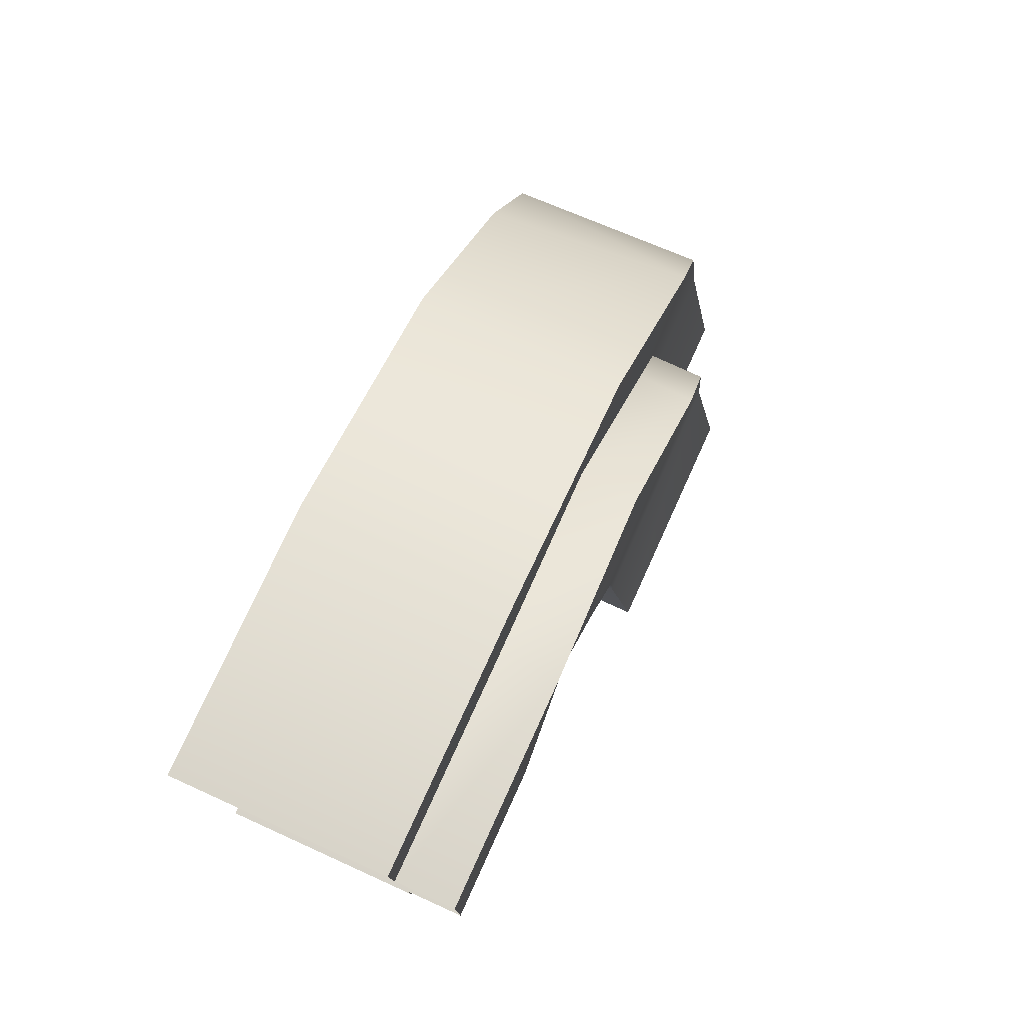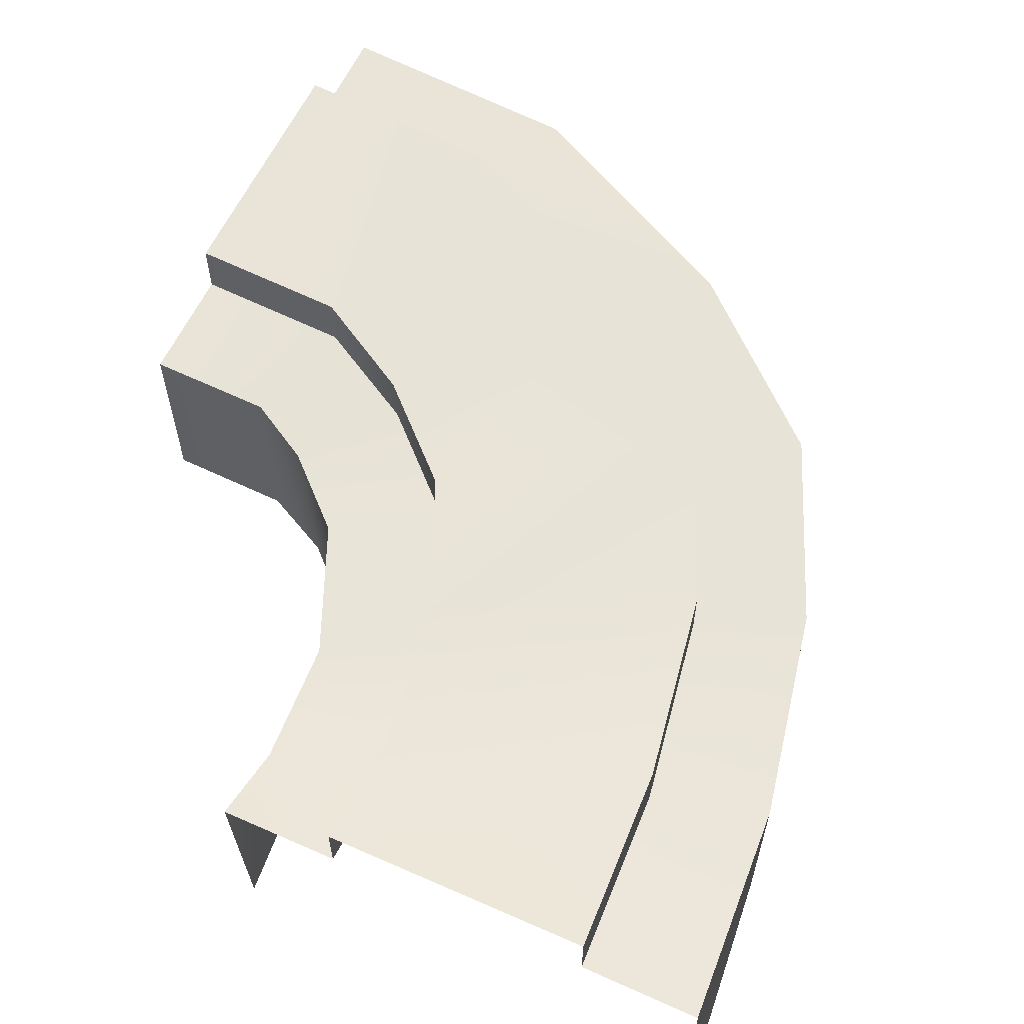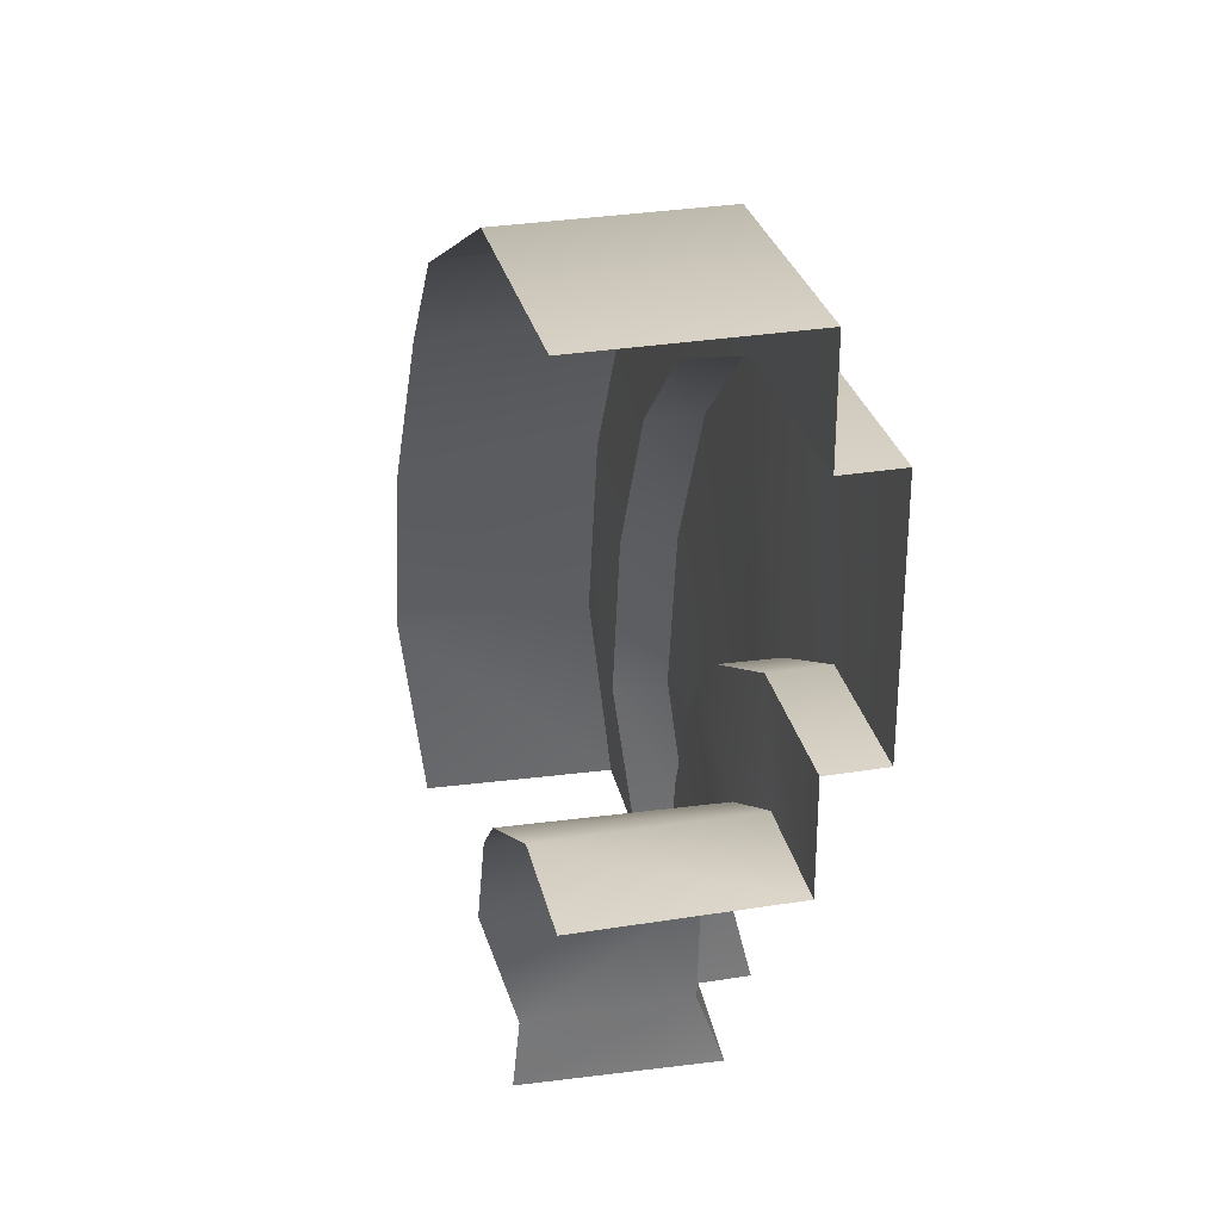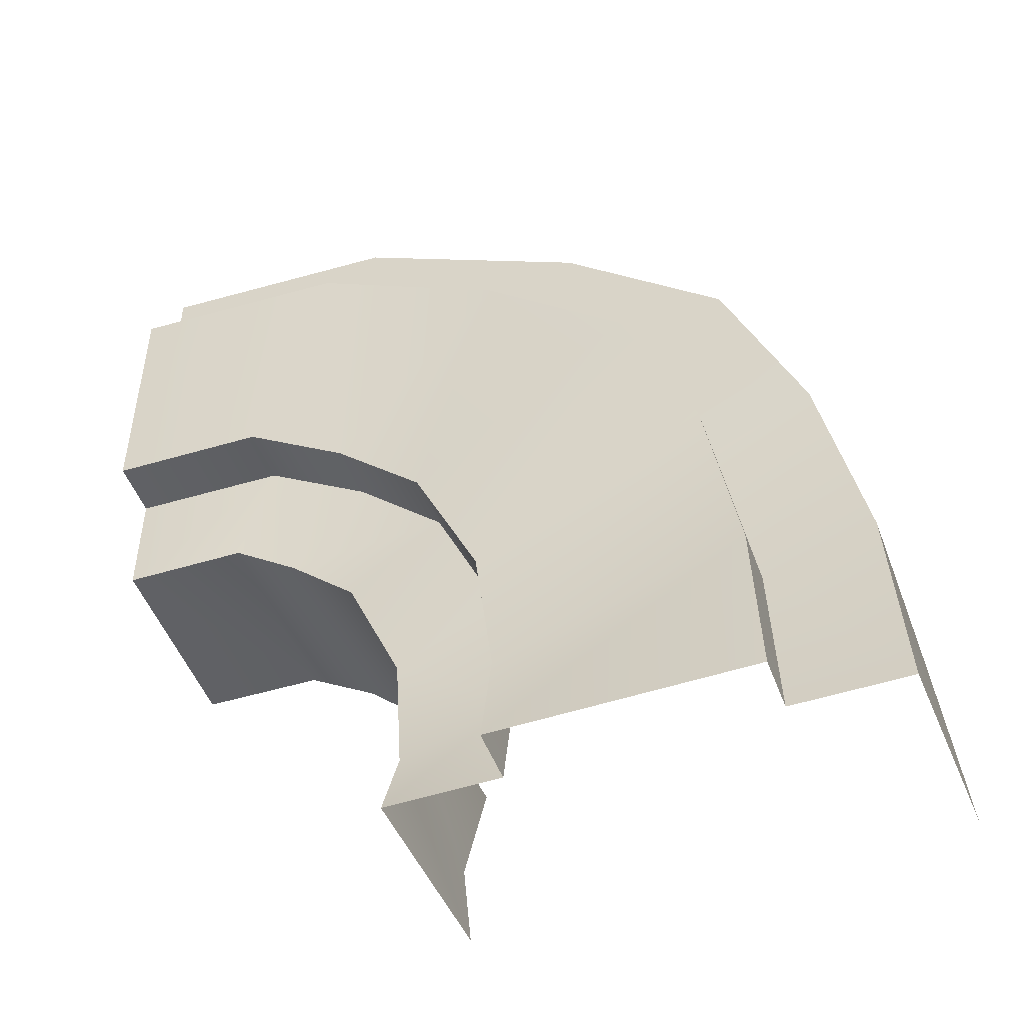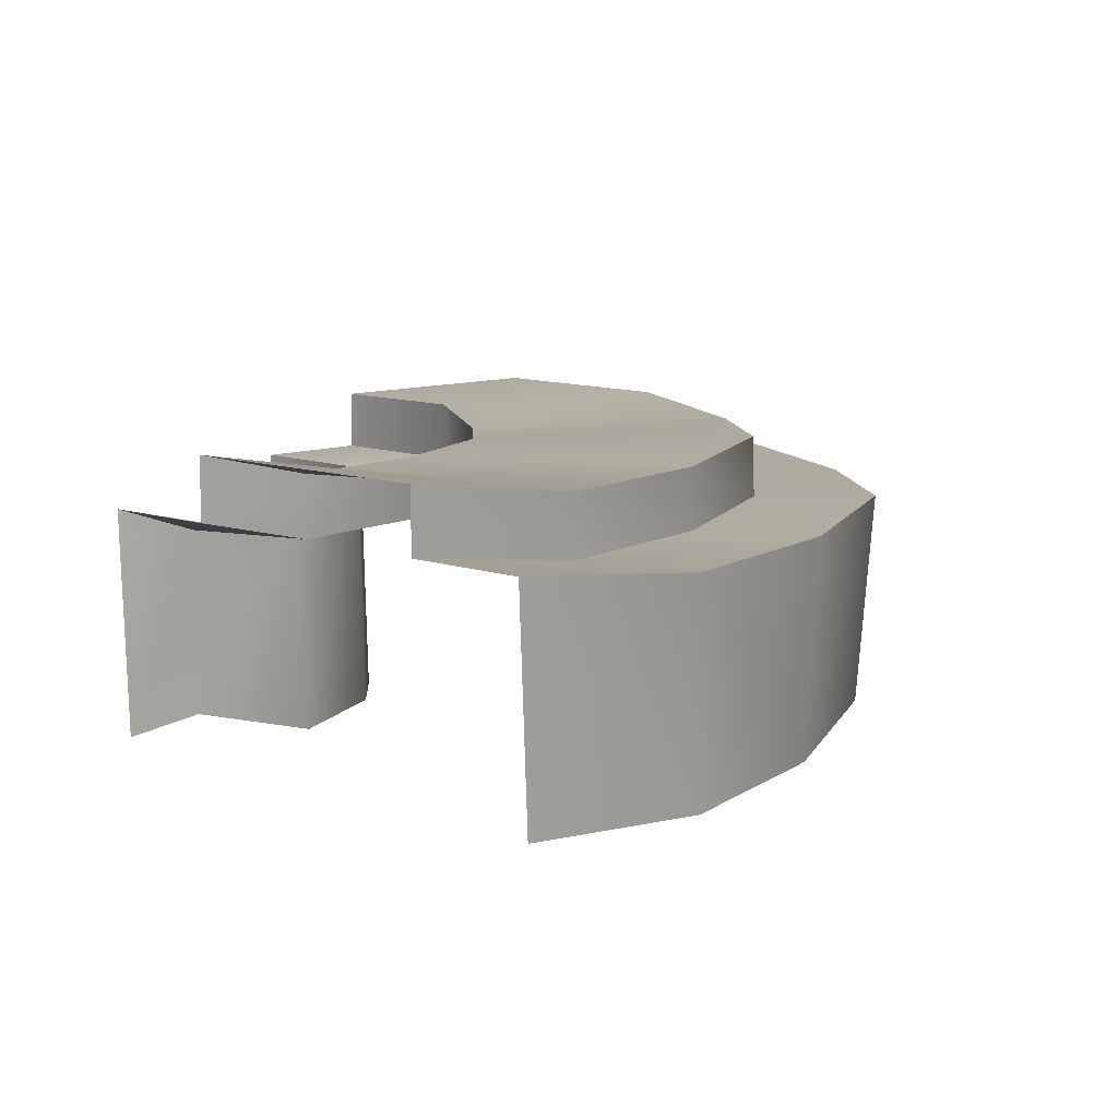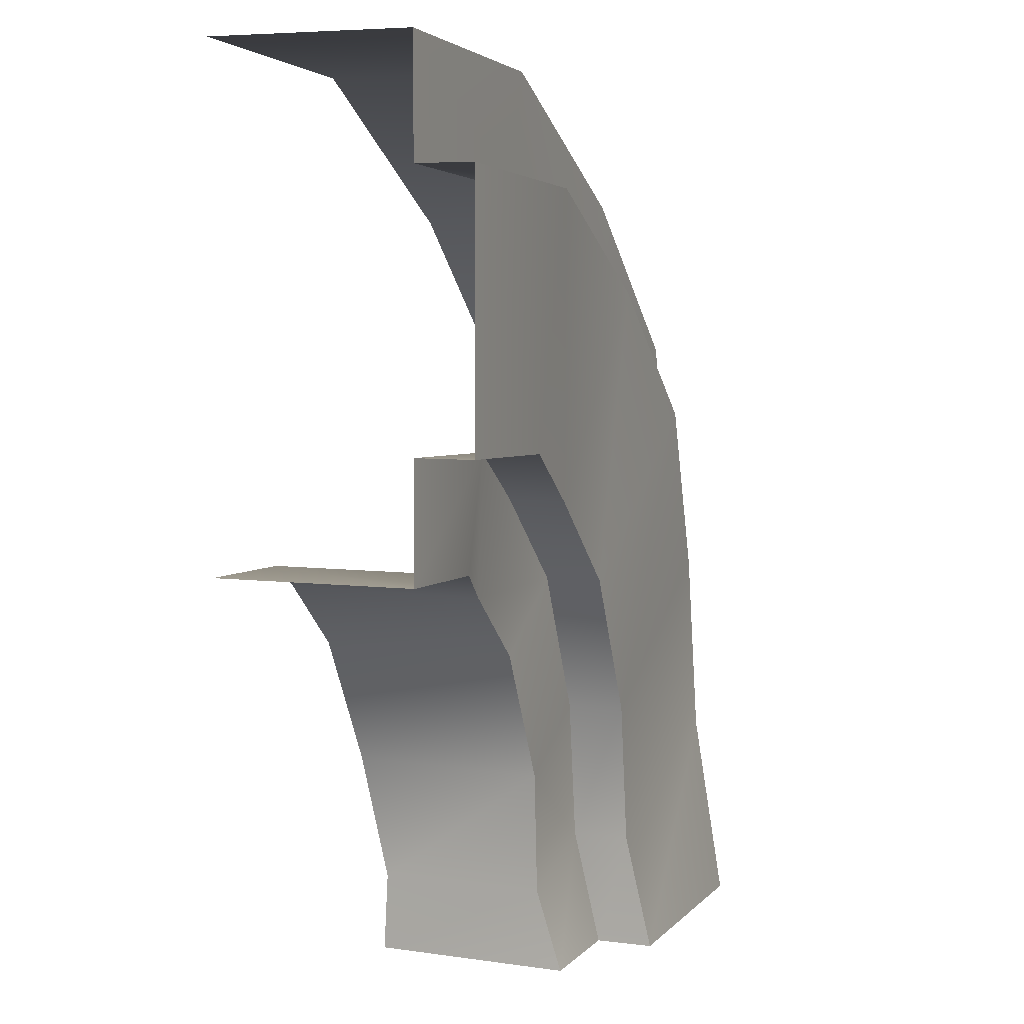
<metadata>
{"format":"obj","ext":"obj","renderer":"f3d","projection":"perspective","resolution":1024,"background":"white","views":[{"elev":79.1,"azim":114.4,"up":"+Z"},{"elev":60.7,"azim":-155.3,"up":"+Y"},{"elev":31.7,"azim":77.3,"up":"+Z"},{"elev":-48.7,"azim":-160.1,"up":"+Z"},{"elev":9.7,"azim":-136.2,"up":"+Y"},{"elev":5.7,"azim":111.9,"up":"+Z"}]}
</metadata>
<code>
g Path_120_0 메시
v -0.1441 -0.1139 -0.3663
v -0.1441 0.06471 -0.3663
v -0.1576 0.08867 -0.5661
v -0.1643 -0.08993 -0.5648
v -0.1033 -0.1139 -0.1932
v -0.1057 0.06473 -0.18
v -0.037 0.07272 -0.0176
v -0.02236 -0.1058 -0.02048
v 0.1067 -0.1106 0.1064
v 0.1103 0.06791 0.1193
v 0.3234 0.07094 0.2278
v 0.3234 -0.1077 0.2278
v 0.5479 -0.1077 0.2428
v 0.5479 0.07094 0.2428
v -0.04496 0.1157 -0.3967
v 0.1712 0.1157 -0.4671
v 0.1711 0.1397 -0.568
v -0.05529 0.1397 -0.5662
v -0.01604 0.1157 -0.2286
v 0.1867 0.1157 -0.3419
v 0.0478 0.121 -0.07691
v 0.2444 0.1146 -0.2161
v 0.1762 0.1164 0.03995
v 0.3252 0.1108 -0.138
v 0.3503 0.1219 0.1277
v 0.4126 0.1219 -0.09076
v 0.5479 0.1219 0.1405
v 0.5491 0.1219 -0.08578
v 0.2699 0.06471 -0.4986
v 0.2699 -0.08415 -0.4986
v 0.2651 -0.08993 -0.5687
v 0.2733 0.08867 -0.5687
v 0.2763 0.06473 -0.3912
v 0.2613 -0.1139 -0.3912
v 0.3265 0.06086 -0.2752
v 0.3212 -0.1177 -0.2745
v 0.3887 0.0574 -0.2165
v 0.3835 -0.1211 -0.2152
v 0.4406 0.07094 -0.1905
v 0.4406 -0.1077 -0.1905
v 0.5496 0.07094 -0.1879
v 0.5496 -0.1077 -0.1879
v -0.04496 0.06471 -0.3967
v -0.04496 0.1157 -0.3967
v -0.05529 0.1397 -0.5662
v -0.05529 0.08867 -0.5662
v -0.01604 0.06473 -0.2286
v -0.01604 0.1157 -0.2286
v 0.04629 0.07001 -0.07669
v 0.0478 0.121 -0.07691
v 0.1747 0.06547 0.04031
v 0.1762 0.1164 0.03995
v 0.3503 0.07094 0.1277
v 0.3503 0.1219 0.1277
v 0.5479 0.07094 0.1405
v 0.5479 0.1219 0.1405
v 0.1712 0.1157 -0.4671
v 0.1712 0.06471 -0.4671
v 0.1711 0.08867 -0.568
v 0.1711 0.1397 -0.568
v 0.1867 0.1157 -0.3419
v 0.1867 0.06473 -0.3419
v 0.2429 0.06359 -0.2159
v 0.2444 0.1146 -0.2161
v 0.3252 0.1108 -0.138
v 0.3237 0.05986 -0.1377
v 0.4126 0.07094 -0.09076
v 0.4126 0.1219 -0.09076
v 0.5491 0.1219 -0.08578
v 0.5491 0.07094 -0.08578
v -0.1576 0.08867 -0.5661
v -0.1441 0.06471 -0.3663
v -0.04496 0.06471 -0.3967
v -0.05529 0.08867 -0.5662
v -0.1057 0.06473 -0.18
v -0.01604 0.06473 -0.2286
v 0.04629 0.07001 -0.07669
v -0.037 0.07272 -0.0176
v 0.1103 0.06791 0.1193
v 0.1747 0.06547 0.04031
v 0.3503 0.07094 0.1277
v 0.3234 0.07094 0.2278
v 0.5479 0.07094 0.2428
v 0.5479 0.07094 0.1405
v 0.1712 0.06471 -0.4671
v 0.2699 0.06471 -0.4986
v 0.2733 0.08867 -0.5687
v 0.1711 0.08867 -0.568
v 0.2763 0.06473 -0.3912
v 0.1867 0.06473 -0.3419
v 0.2429 0.06359 -0.2159
v 0.3265 0.06086 -0.2752
v 0.3887 0.0574 -0.2165
v 0.3237 0.05986 -0.1377
v 0.4126 0.07094 -0.09076
v 0.4406 0.07094 -0.1905
v 0.5496 0.07094 -0.1879
v 0.5491 0.07094 -0.08578
f 1 2 3
f 4 1 3
f 2 1 5
f 6 2 5
f 6 5 7
f 5 8 7
f 7 8 9
f 10 7 9
f 10 9 11
f 9 12 11
f 11 12 13
f 14 11 13
f 15 16 17
f 18 15 17
f 15 19 16
f 19 20 16
f 19 21 20
f 21 22 20
f 21 23 22
f 23 24 22
f 23 25 24
f 25 26 24
f 25 27 26
f 27 28 26
f 29 30 31
f 32 29 31
f 29 33 30
f 33 34 30
f 33 35 34
f 35 36 34
f 35 37 36
f 37 38 36
f 37 39 38
f 39 40 38
f 39 41 40
f 41 42 40
f 43 44 45
f 46 43 45
f 43 47 44
f 47 48 44
f 47 49 48
f 49 50 48
f 49 51 50
f 51 52 50
f 51 53 52
f 53 54 52
f 53 55 54
f 55 56 54
f 57 58 59
f 60 57 59
f 58 57 61
f 62 58 61
f 62 61 63
f 61 64 63
f 63 64 65
f 66 63 65
f 66 65 67
f 65 68 67
f 67 68 69
f 70 67 69
f 71 72 73
f 74 71 73
f 73 72 75
f 76 73 75
f 76 75 77
f 75 78 77
f 77 78 79
f 80 77 79
f 80 79 81
f 79 82 81
f 81 82 83
f 84 81 83
f 85 86 87
f 88 85 87
f 89 86 85
f 90 89 85
f 90 91 89
f 91 92 89
f 93 92 91
f 94 93 91
f 94 95 93
f 95 96 93
f 97 96 95
f 98 97 95

</code>
